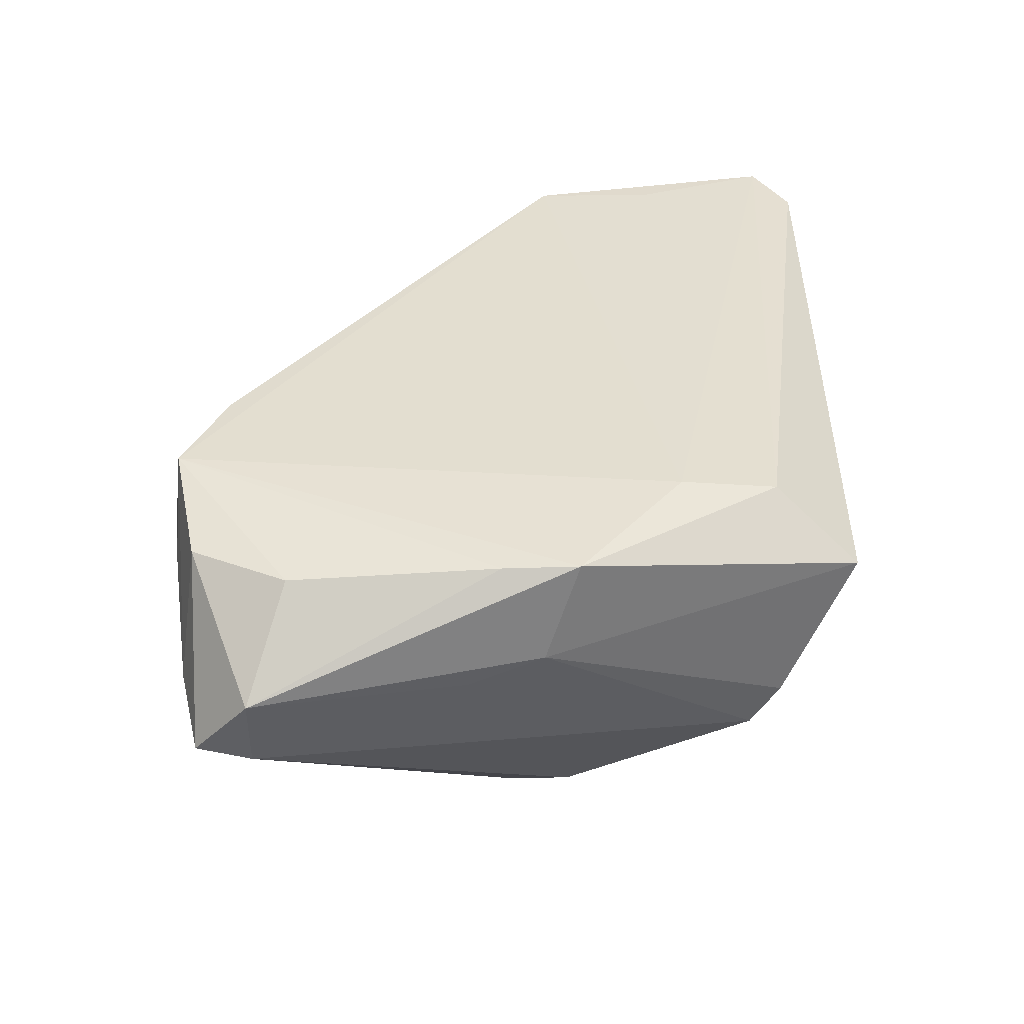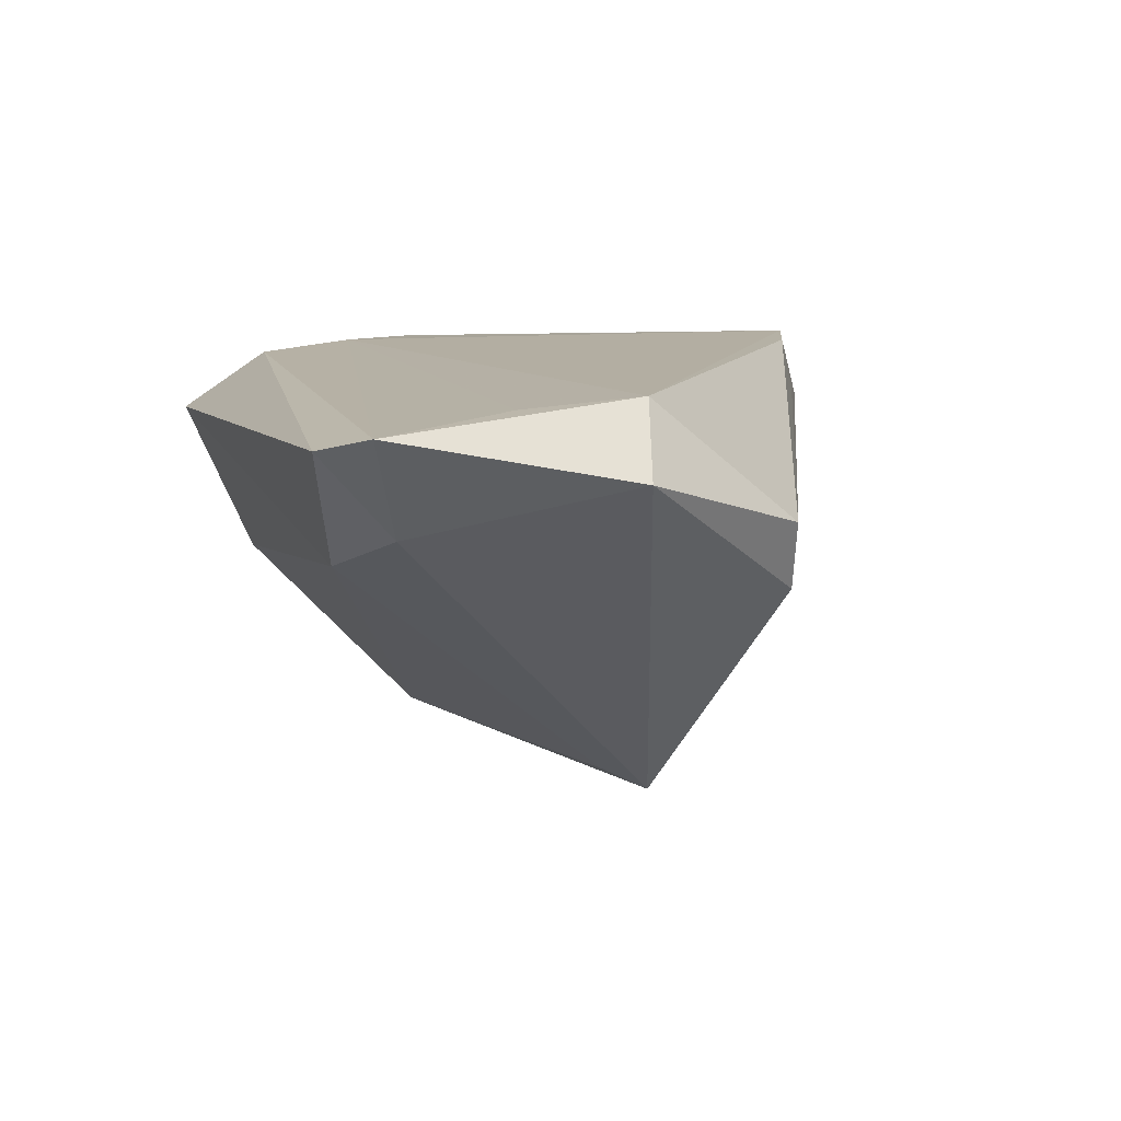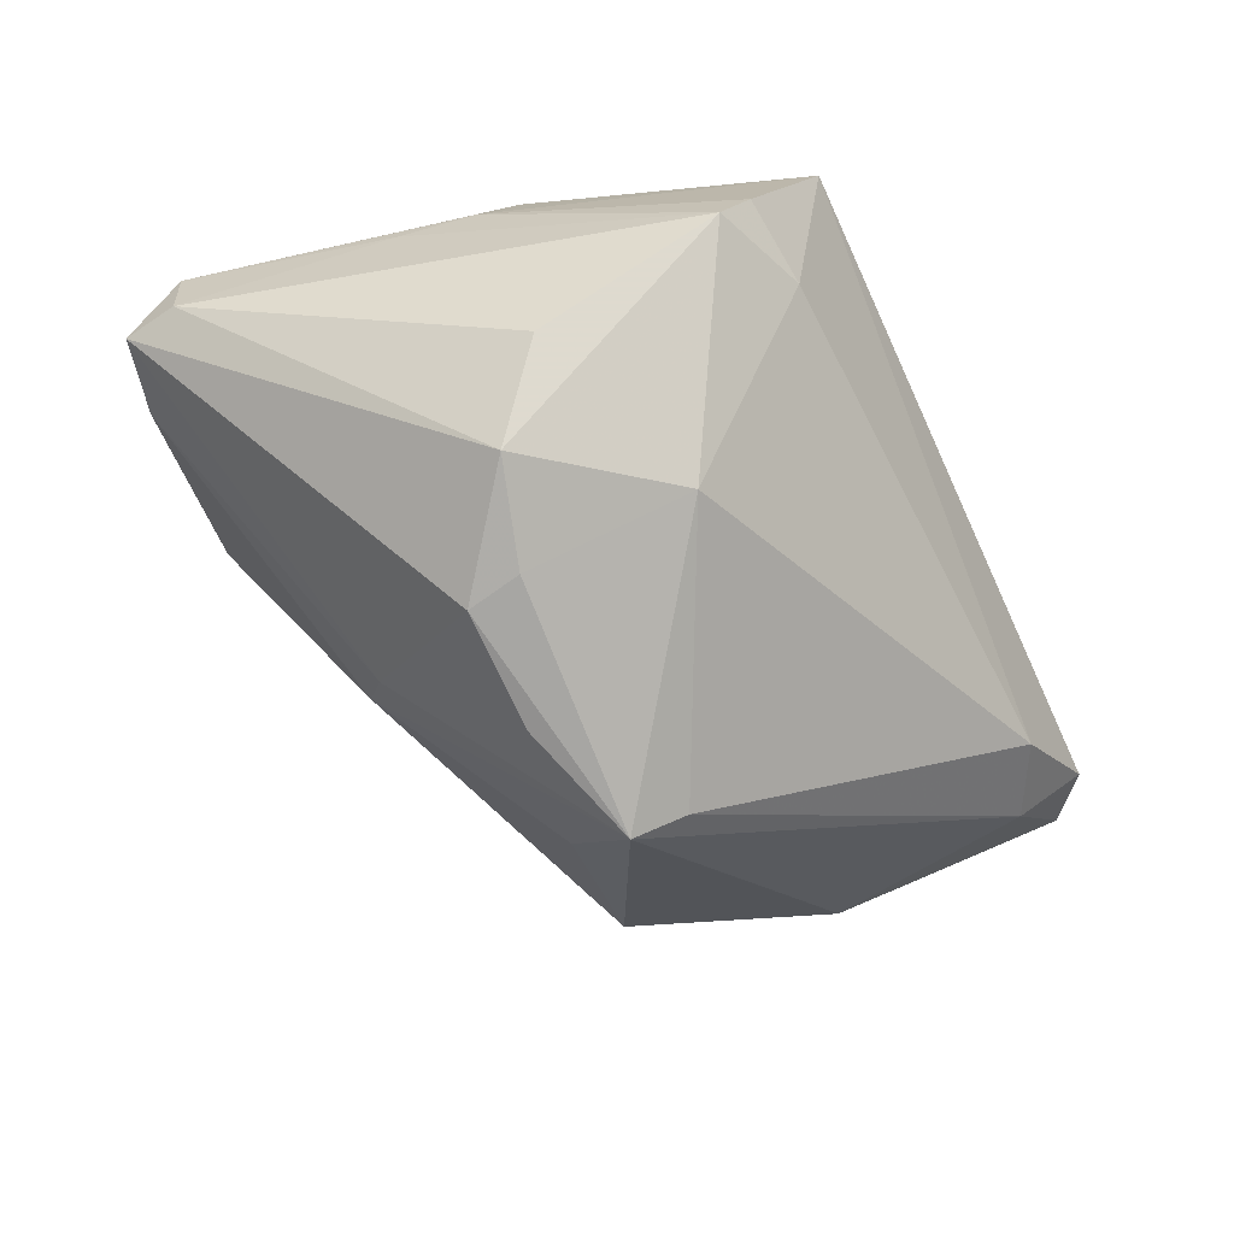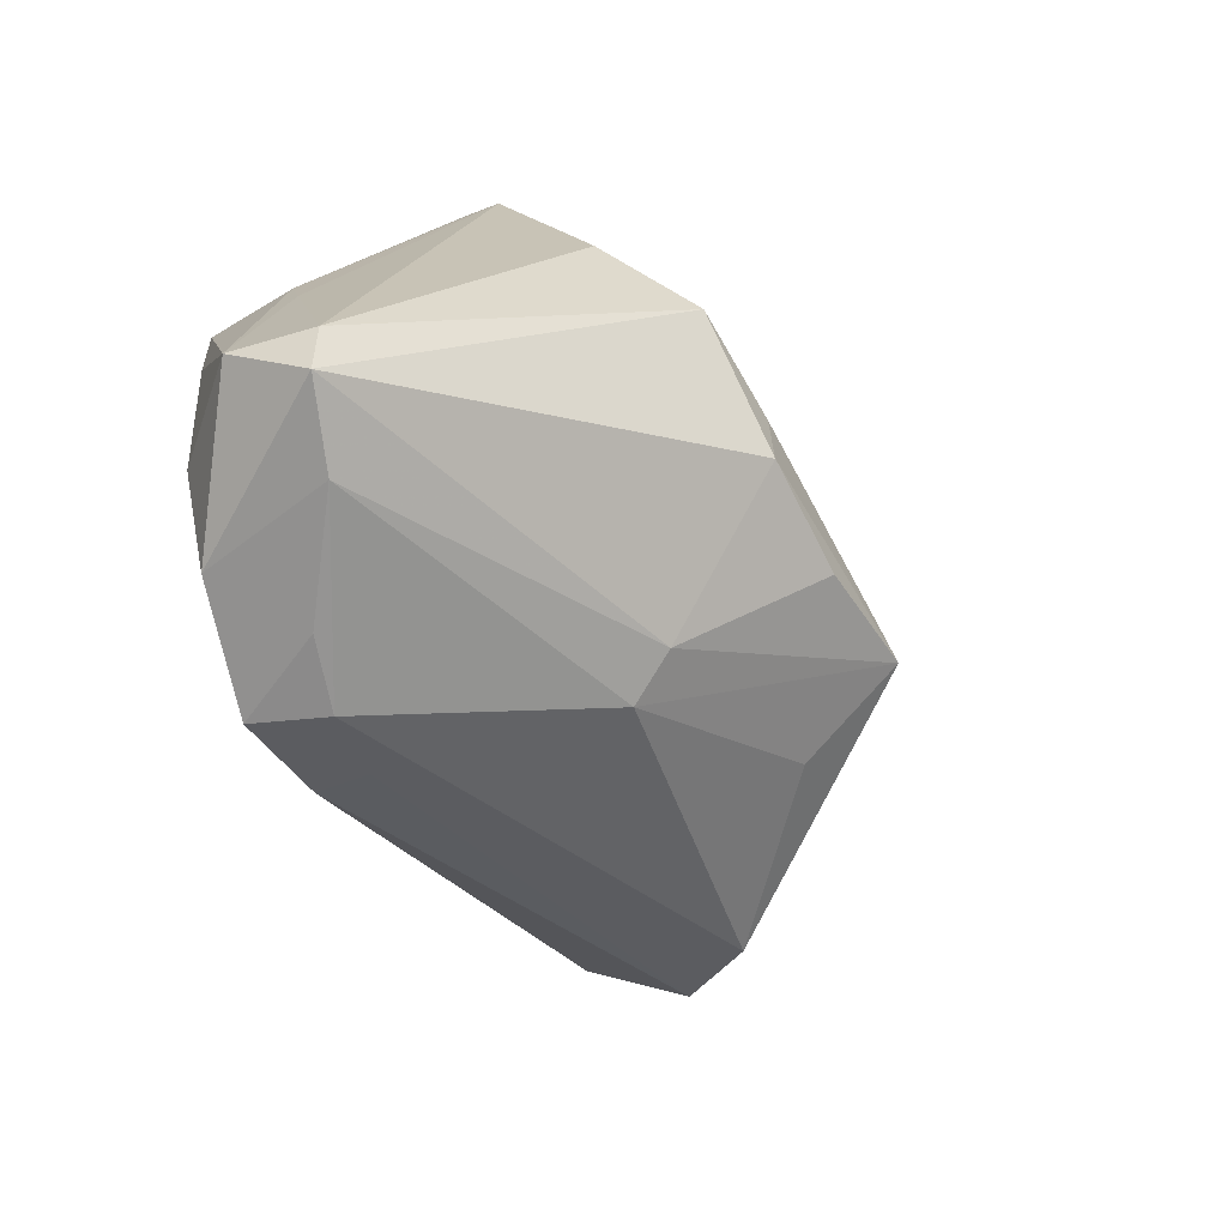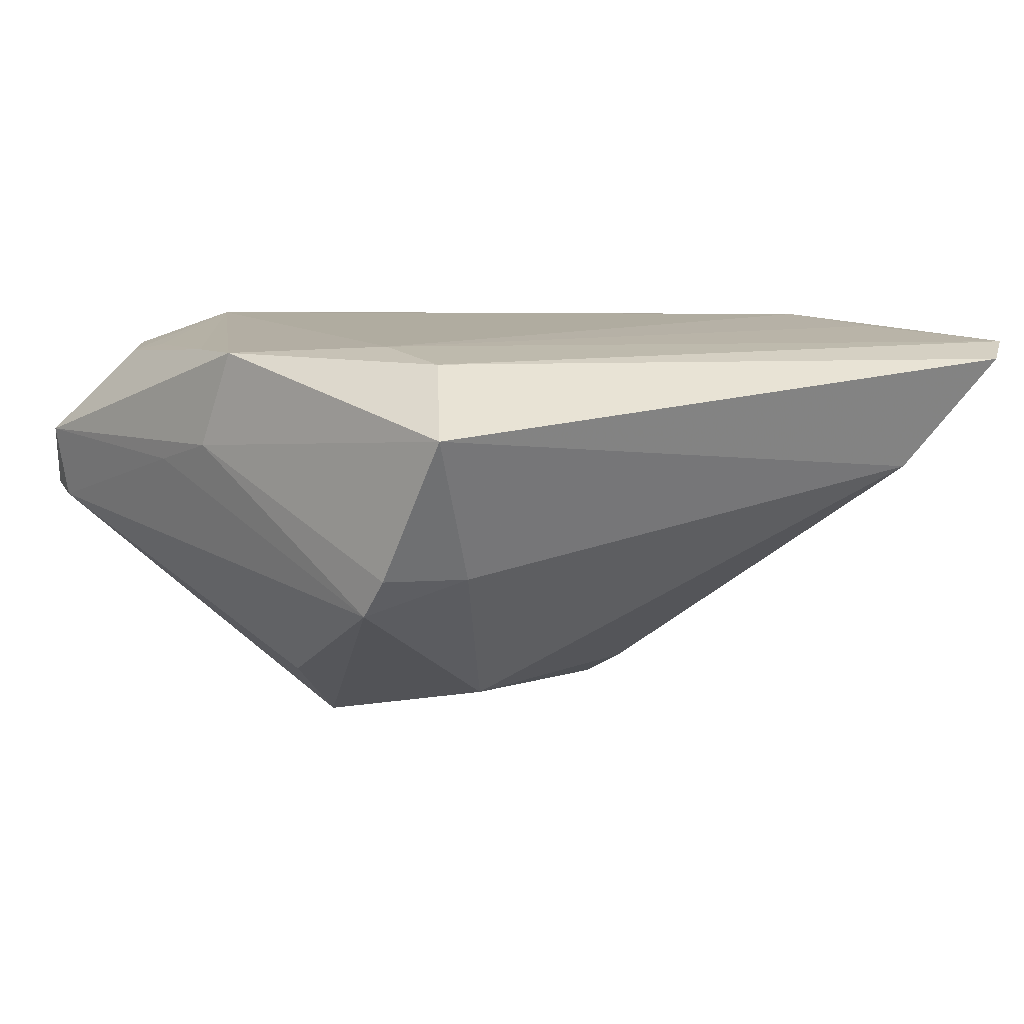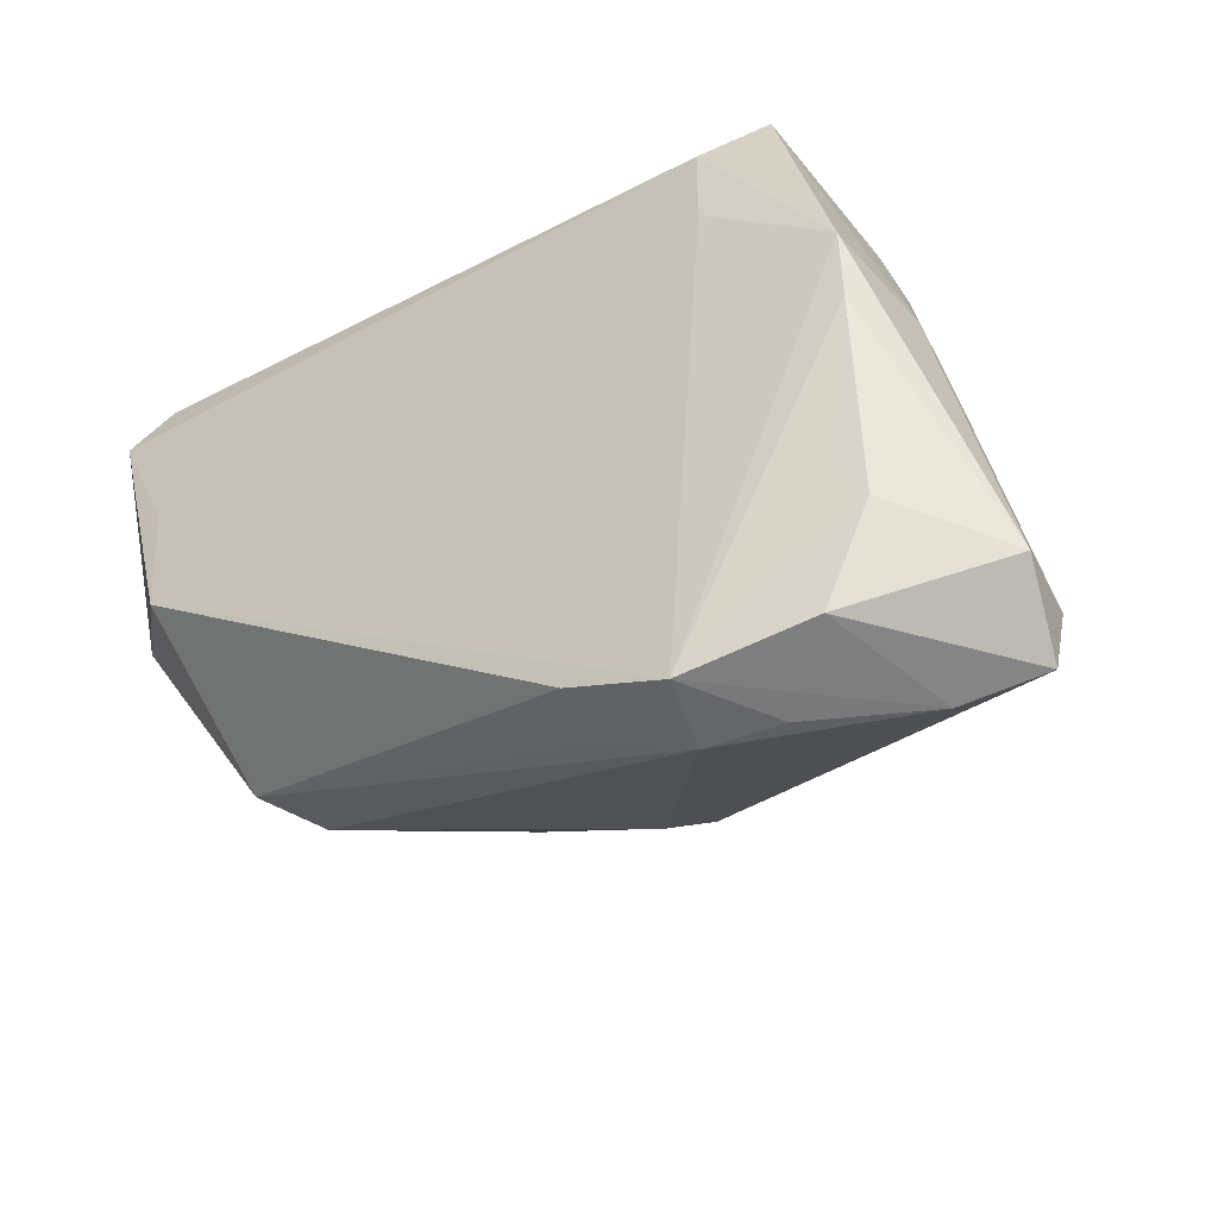
<metadata>
{"format":"obj","ext":"obj","renderer":"f3d","projection":"perspective","resolution":1024,"background":"white","views":[{"elev":35.9,"azim":90.2,"up":"+Z"},{"elev":10.8,"azim":-107.9,"up":"+Z"},{"elev":-73.8,"azim":114.9,"up":"+Z"},{"elev":-61.1,"azim":116.8,"up":"+Y"},{"elev":9.9,"azim":149.4,"up":"+Z"},{"elev":-42.0,"azim":35.2,"up":"+Y"}]}
</metadata>
<code>
v -0.05582 0.03239 0.01643
v 0.009485 -0.005755 -0.02974
v 0.03744 -0.002876 0.01701
v 0.03542 -0.03865 0.0001858
v 0.02915 0.004817 -0.02104
v 0.02236 0.02787 0.0171
v -0.04613 0.002321 0.01824
v -0.05085 0.03703 0.01485
v 0.007614 -0.03666 0.01211
v -0.03853 -0.01679 -0.003813
v -0.0008031 -0.02918 -0.01007
v 0.03188 -0.03682 0.01498
v 0.02116 -0.002284 -0.02871
v -0.04899 0.02872 0.005602
v 0.00828 -0.01203 -0.02962
v 0.04102 -0.006577 0.003805
v -0.03988 0.03311 0.001812
v 0.02306 0.01711 0.01824
v 0.04502 -0.03017 -0.003463
v -0.005454 -0.01206 -0.02947
v -0.01983 -0.00752 -0.03032
v 0.03005 0.02927 -0.006021
v -0.02186 -0.01521 -0.01853
v 0.01865 -0.03973 0.01824
v -0.05335 0.004438 0.01051
v 0.01634 -0.04093 0.01034
v 0.02004 0.03028 -0.006588
v 0.03704 -0.02608 0.01503
v -0.02108 -0.001499 -0.02699
v 0.0465 -0.03008 0.005129
v 0.04403 -0.03646 -0.002822
v 0.001756 -0.02631 -0.01516
v 0.008778 0.01309 -0.02481
v 0.02719 0.03703 0.01009
v 0.03072 0.02593 -0.01045
v 0.007344 -0.03513 0.01813
v 0.03465 -0.02258 0.01595
v 0.0374 0.005561 0.01728
v 0.03939 0.001826 0.006332
v -0.04185 -0.01593 0.003935
v 0.02396 -0.04012 0.008147
v -0.04776 0.0164 0.01756
f 6 38 34
f 33 29 17
f 25 1 14
f 17 29 14
f 7 1 25
f 39 38 30
f 39 34 38
f 30 38 3
f 17 34 27
f 27 33 17
f 35 33 27
f 8 1 6
f 6 34 8
f 8 34 17
f 17 14 8
f 8 14 1
f 30 31 19
f 19 5 35
f 29 33 21
f 25 14 21
f 21 14 29
f 4 41 26
f 25 21 10
f 10 21 23
f 35 5 13
f 13 33 35
f 13 31 15
f 5 19 13
f 13 19 31
f 6 1 18
f 18 38 6
f 30 3 28
f 35 27 22
f 22 27 34
f 22 39 35
f 34 39 22
f 35 39 16
f 16 19 35
f 16 39 30
f 30 19 16
f 15 31 32
f 31 4 32
f 2 21 33
f 33 13 2
f 15 21 2
f 2 13 15
f 40 10 26
f 25 10 40
f 40 7 25
f 1 7 42
f 42 18 1
f 7 18 42
f 24 18 7
f 24 3 38
f 38 18 24
f 26 41 24
f 41 4 24
f 23 21 11
f 21 32 11
f 11 10 23
f 26 10 11
f 11 4 26
f 11 32 4
f 20 21 15
f 15 32 20
f 20 32 21
f 37 28 3
f 3 24 37
f 37 24 28
f 36 24 7
f 7 40 36
f 26 24 36
f 30 28 12
f 28 24 12
f 12 31 30
f 12 4 31
f 12 24 4
f 9 40 26
f 26 36 9
f 9 36 40

</code>
